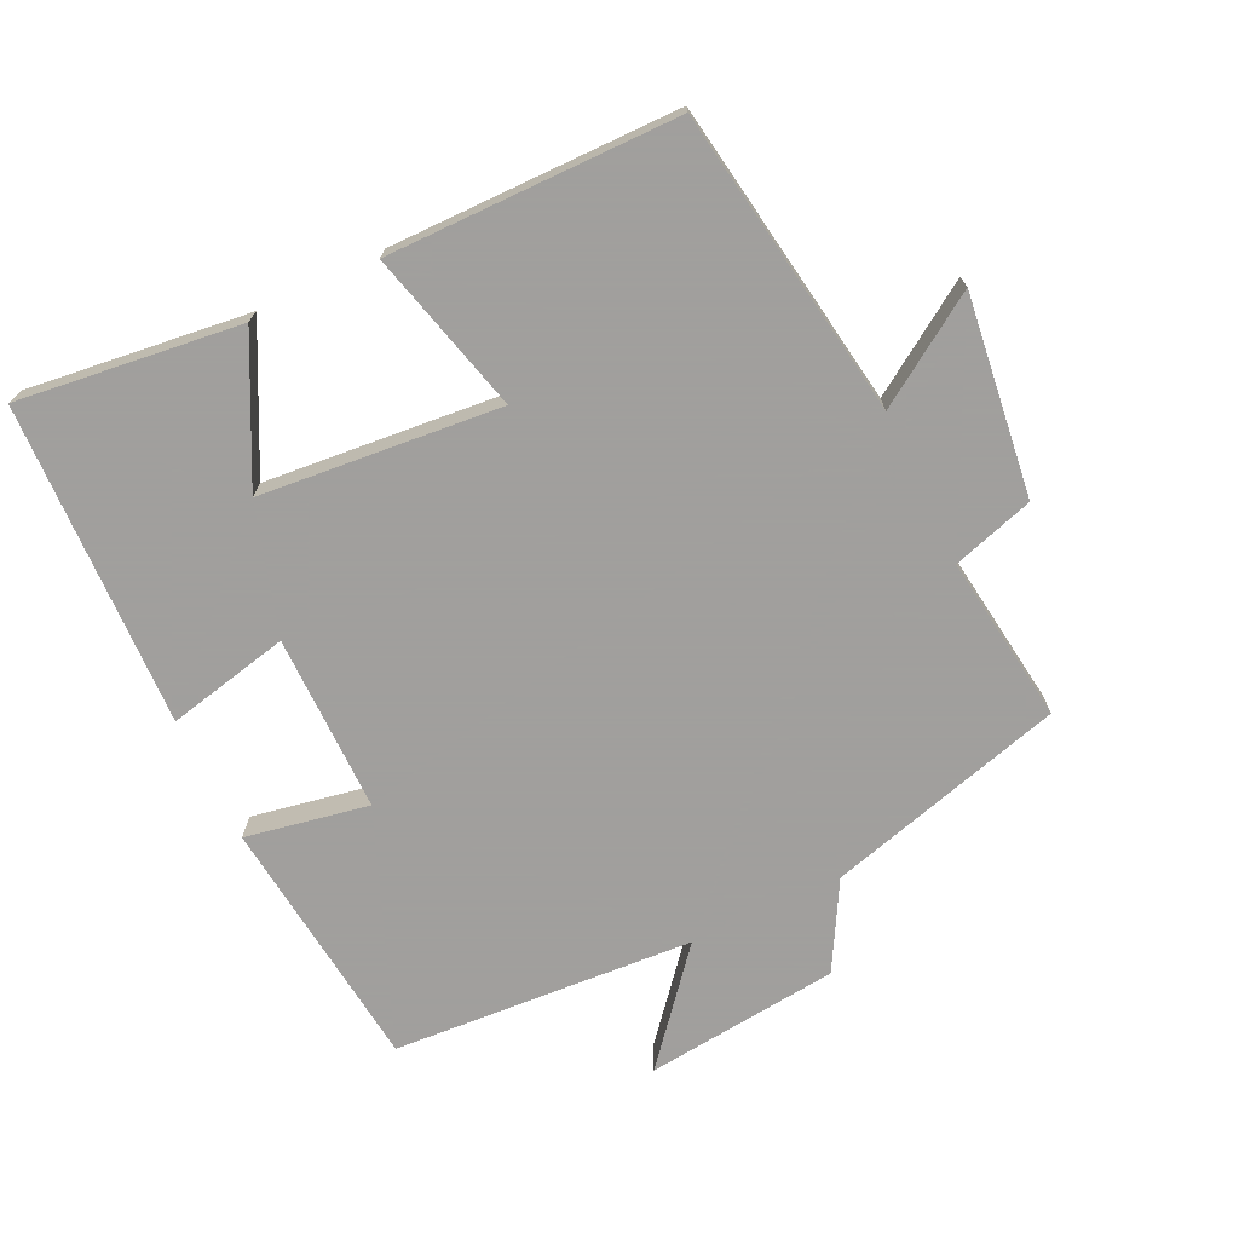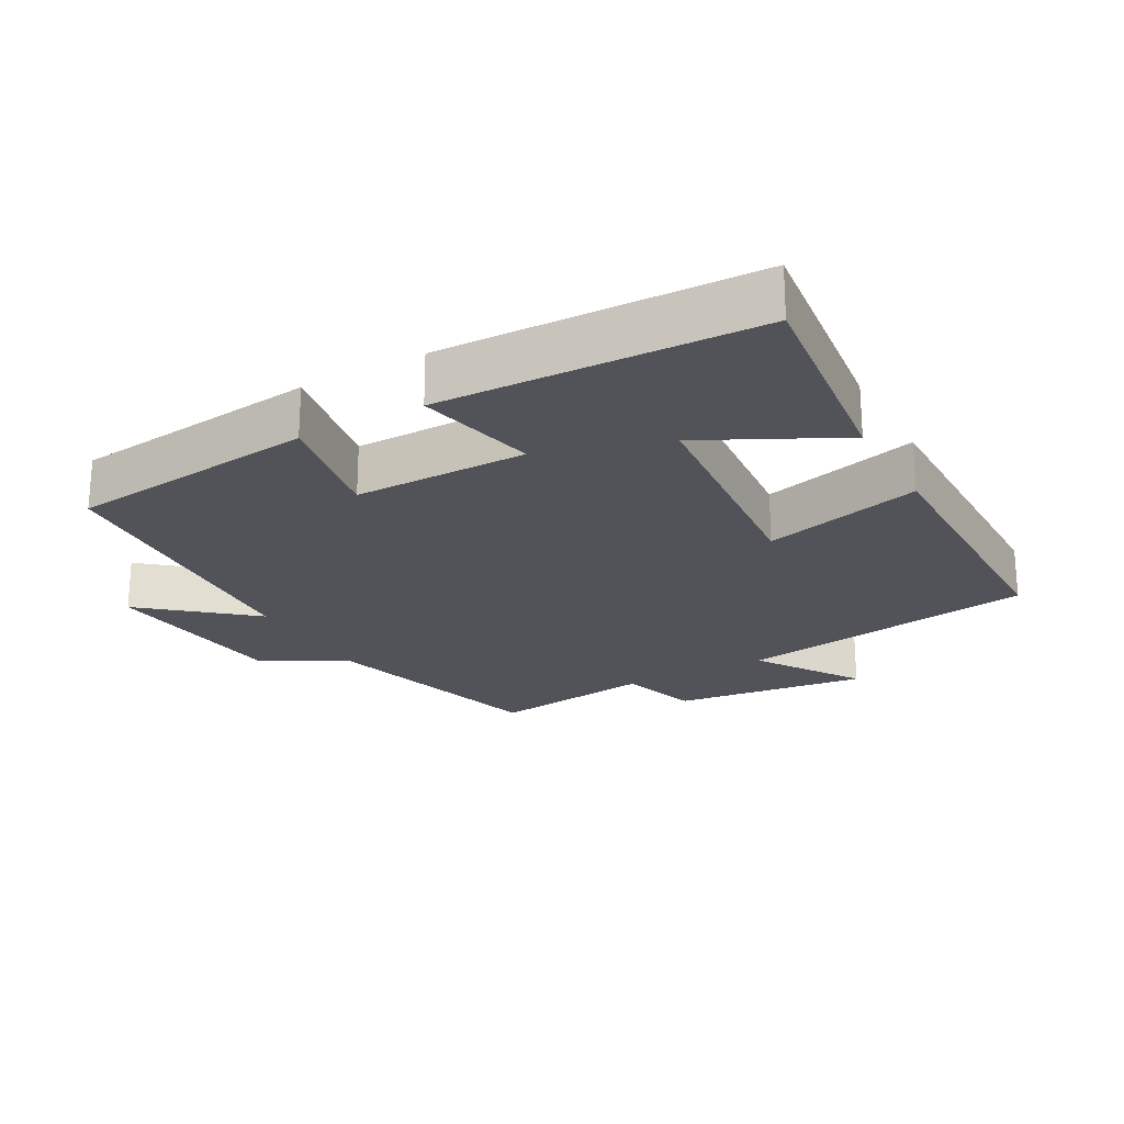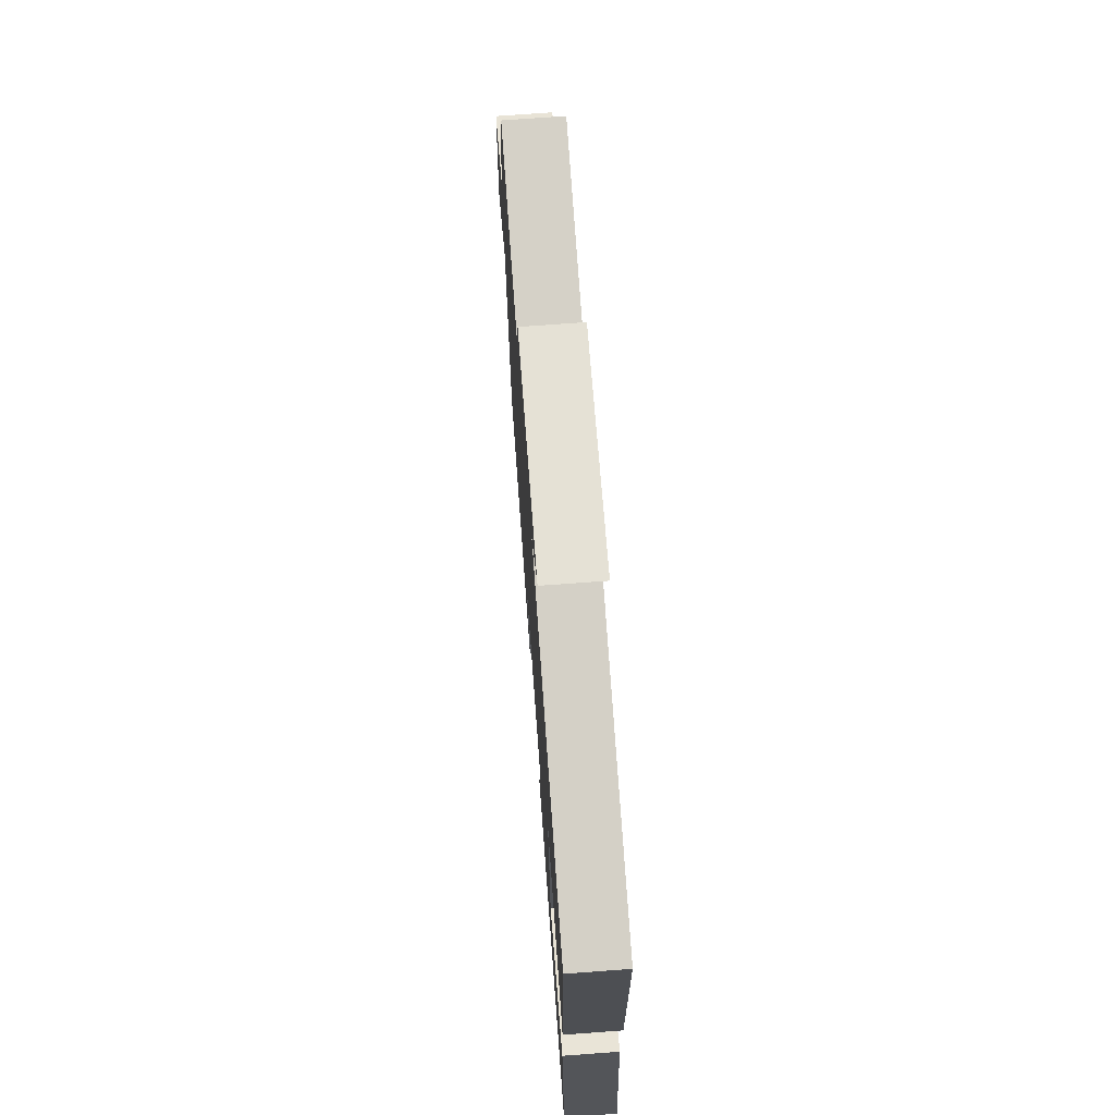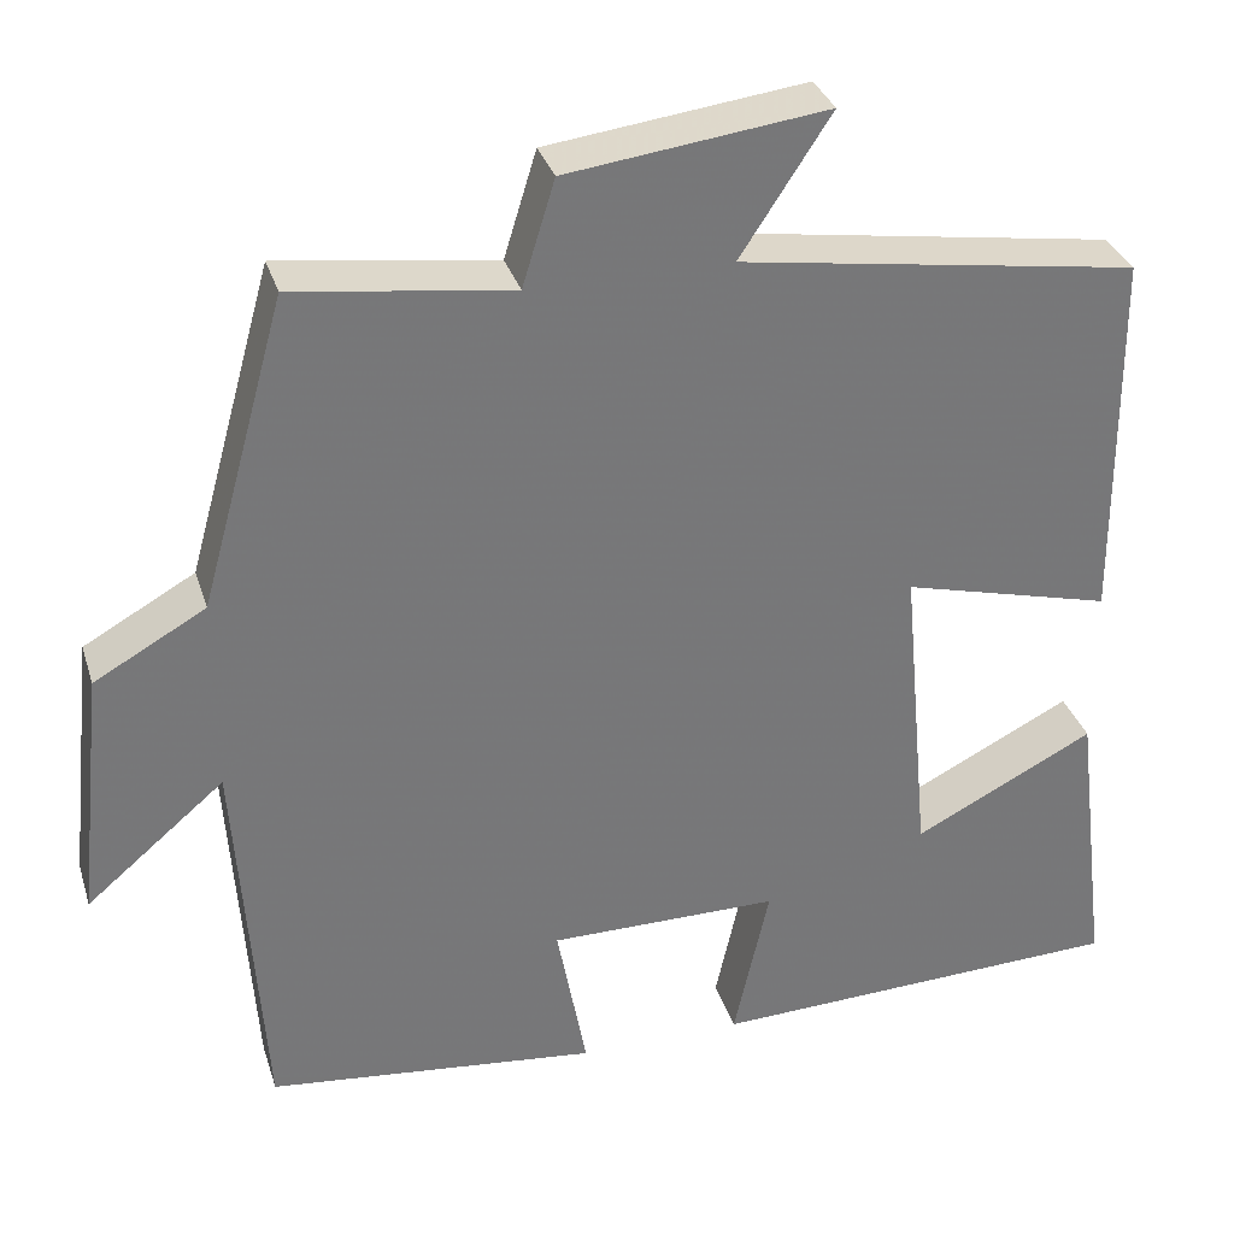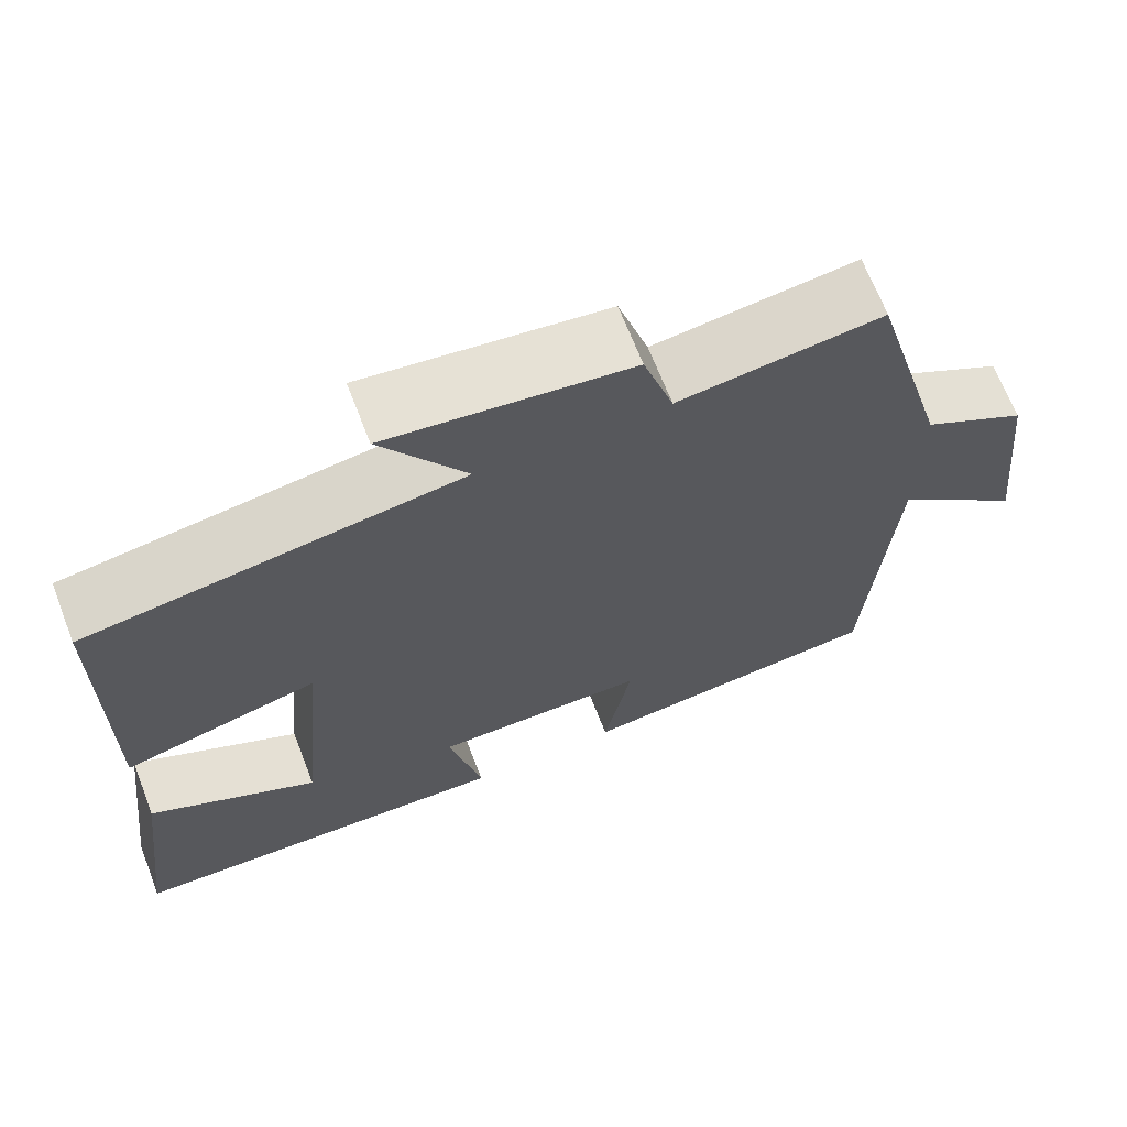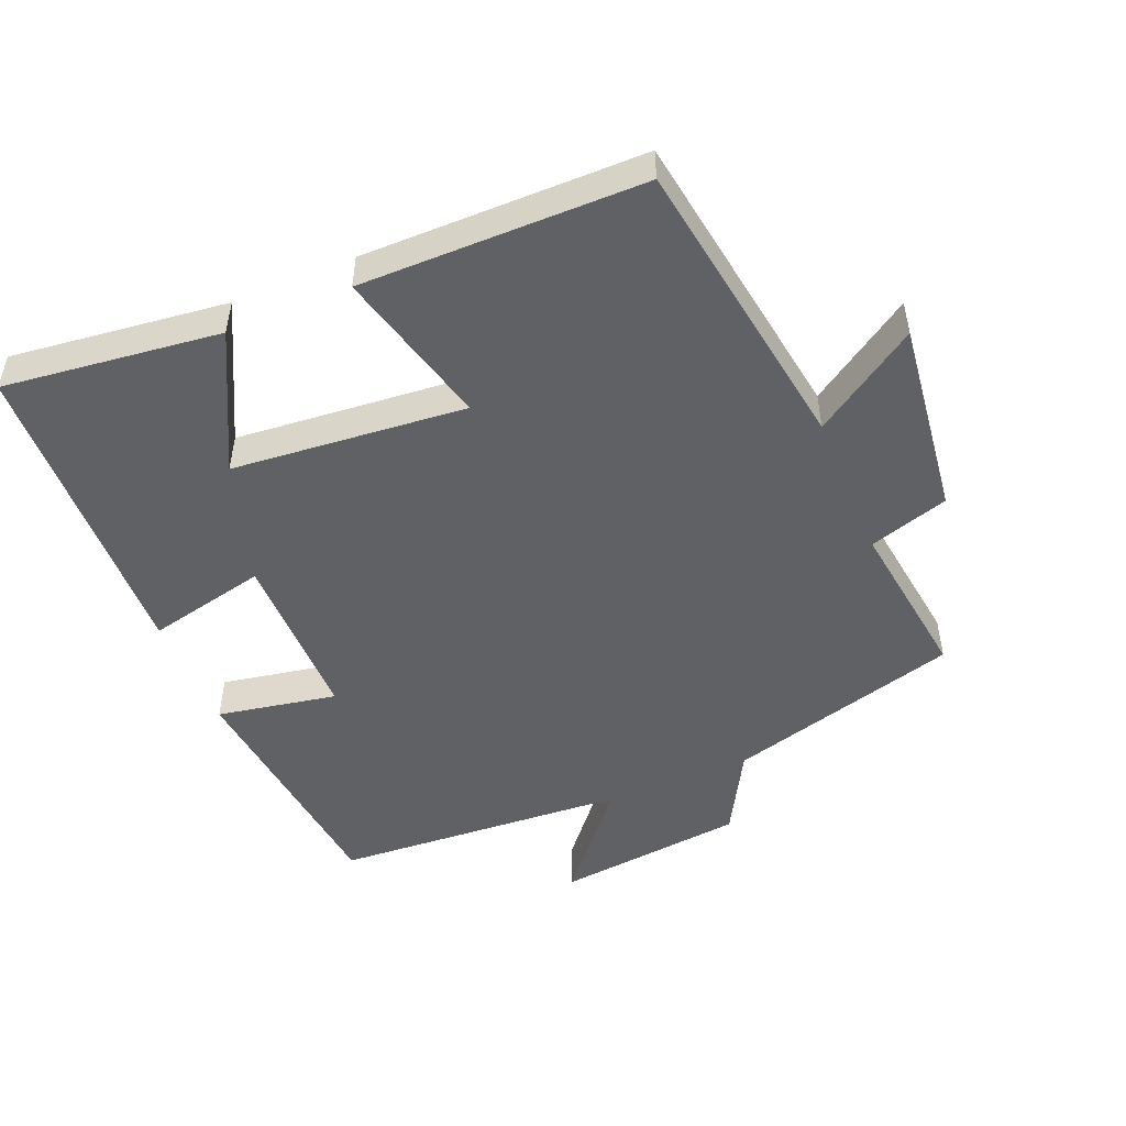
<metadata>
{"format":"obj","ext":"obj","renderer":"f3d","projection":"perspective","resolution":1024,"background":"white","views":[{"elev":-71.5,"azim":-64.4,"up":"+Y"},{"elev":-22.6,"azim":-150.8,"up":"+Y"},{"elev":72.0,"azim":-94.2,"up":"+Z"},{"elev":32.8,"azim":163.6,"up":"+Z"},{"elev":67.8,"azim":-21.2,"up":"+Z"},{"elev":-49.7,"azim":-67.3,"up":"+Y"}]}
</metadata>
<code>
v -0.497 0.07 0.433
v -0.057 0.07 0.5
v -0.157 0.07 0.653
v 0.129 0.07 0.617
v 0.165 0.07 0.5
v 0.405 0.07 0.532
v 0.5 0.07 0.19
v 0.623 0.07 0.121
v 0.653 0.07 -0.157
v 0.5 0.07 -0.028
v 0.471 0.07 -0.46
v 0.105 0.07 -0.5
v 0.138 0.07 -0.324
v -0.116 0.07 -0.324
v -0.077 0.07 -0.5
v -0.539 0.07 -0.483
v -0.5 0.07 -0.164
v -0.3 0.07 -0.266
v -0.268 0.07 0.078
v -0.5 0.07 0.018
v -0.497 0 0.433
v -0.057 0 0.5
v -0.157 0 0.653
v 0.129 0 0.617
v 0.165 0 0.5
v 0.405 0 0.532
v 0.5 0 0.19
v 0.623 0 0.121
v 0.653 0 -0.157
v 0.5 0 -0.028
v 0.471 0 -0.46
v 0.105 0 -0.5
v 0.138 0 -0.324
v -0.116 0 -0.324
v -0.077 0 -0.5
v -0.539 0 -0.483
v -0.5 0 -0.164
v -0.3 0 -0.266
v -0.268 0 0.078
v -0.5 0 0.018
f 19 20 1 2
f 18 19 2
f 15 16 17 18
f 14 15 18
f 13 14 18 2
f 10 11 12 13
f 10 13 2
f 7 8 9 10
f 5 6 7 10
f 5 10 2 3
f 3 4 5
f 22 21 40 39
f 22 39 38
f 38 37 36 35
f 38 35 34
f 22 38 34 33
f 33 32 31 30
f 22 33 30
f 30 29 28 27
f 30 27 26 25
f 23 22 30 25
f 25 24 23
f 1 21 22 2
f 2 22 23 3
f 3 23 24 4
f 4 24 25 5
f 5 25 26 6
f 6 26 27 7
f 7 27 28 8
f 8 28 29 9
f 9 29 30 10
f 10 30 31 11
f 11 31 32 12
f 12 32 33 13
f 13 33 34 14
f 14 34 35 15
f 15 35 36 16
f 16 36 37 17
f 17 37 38 18
f 18 38 39 19
f 19 39 40 20
f 20 40 21 1

</code>
